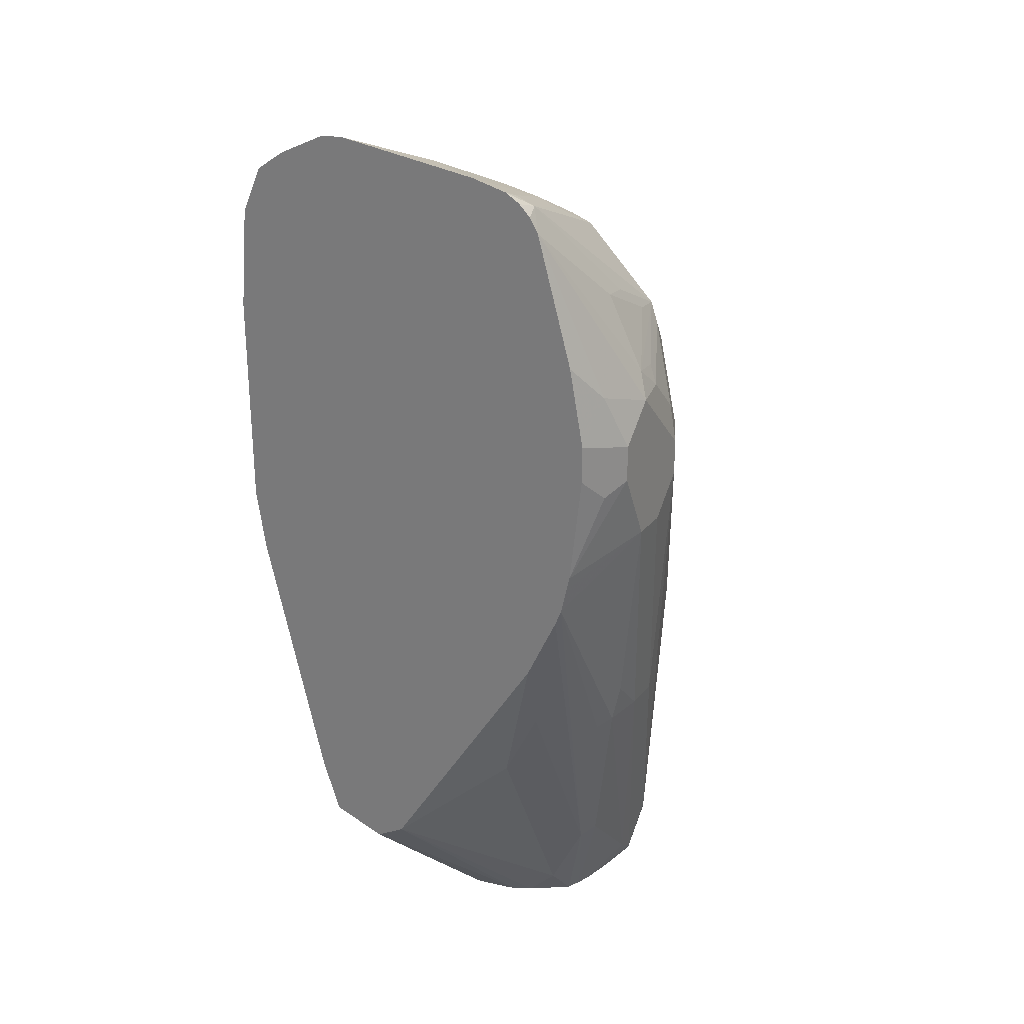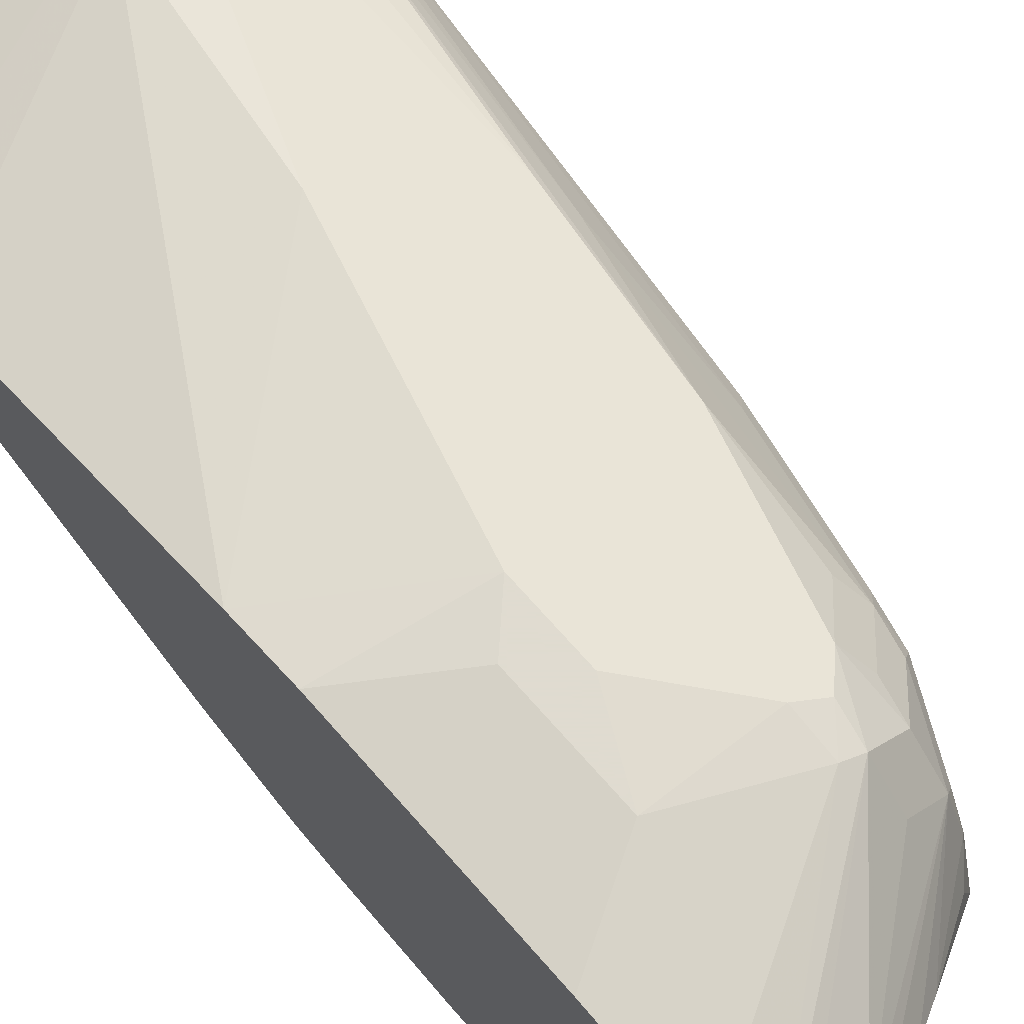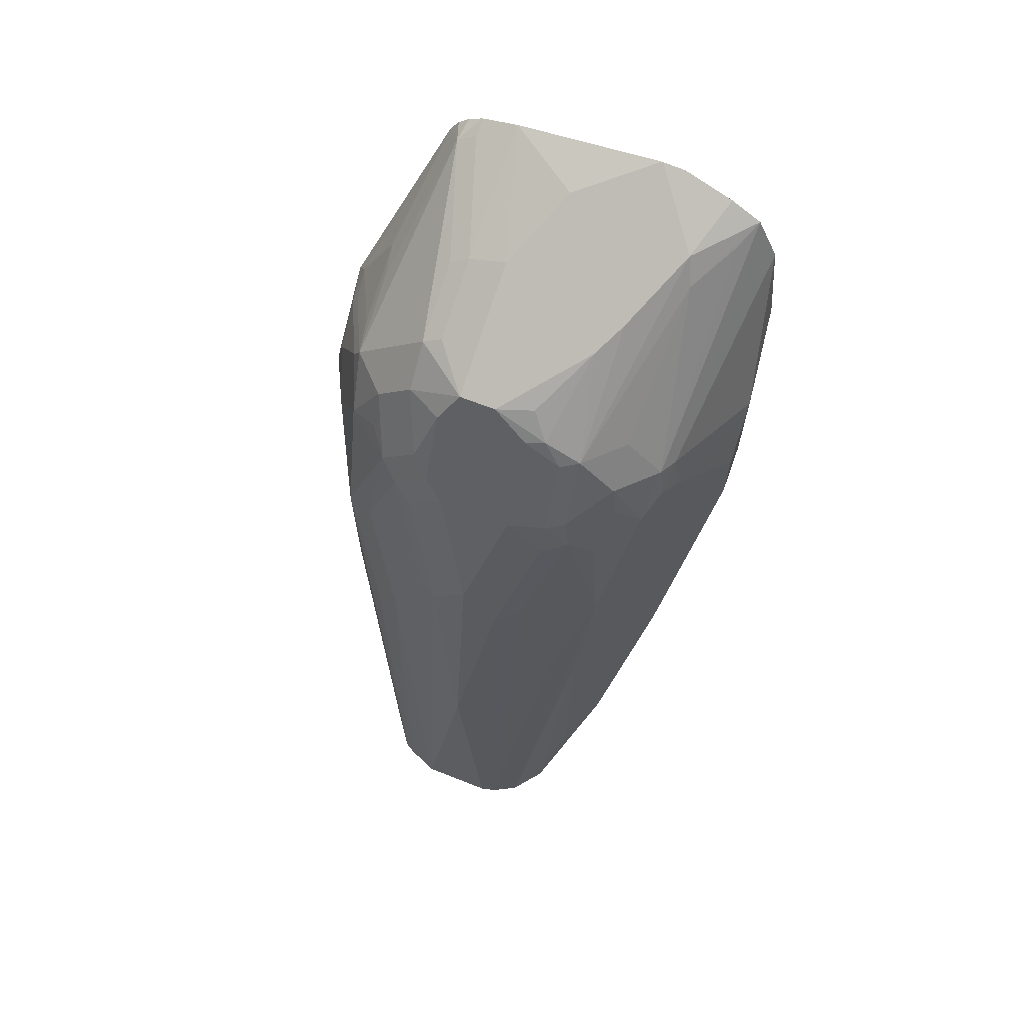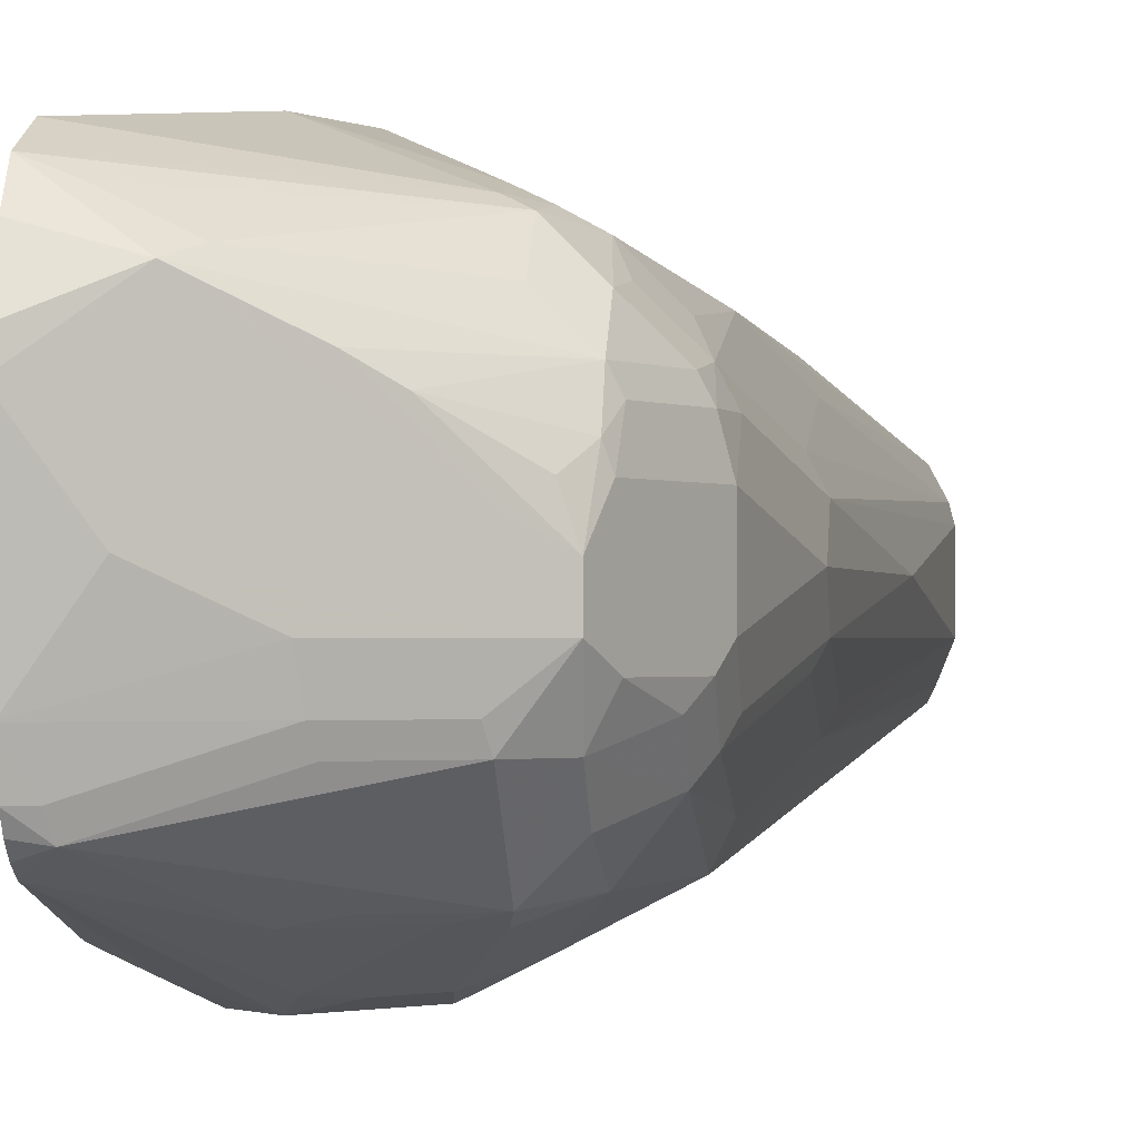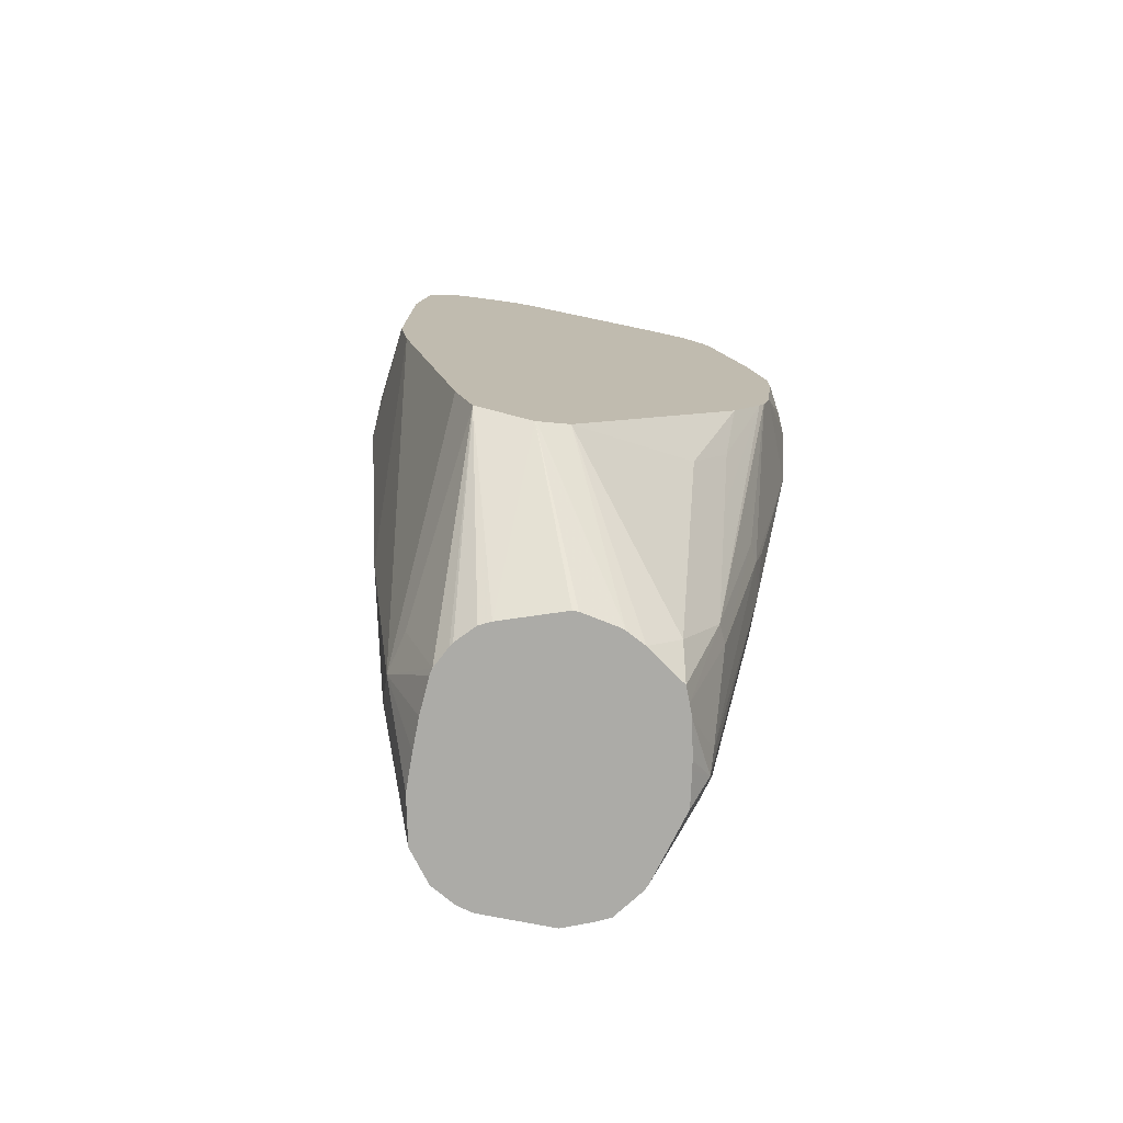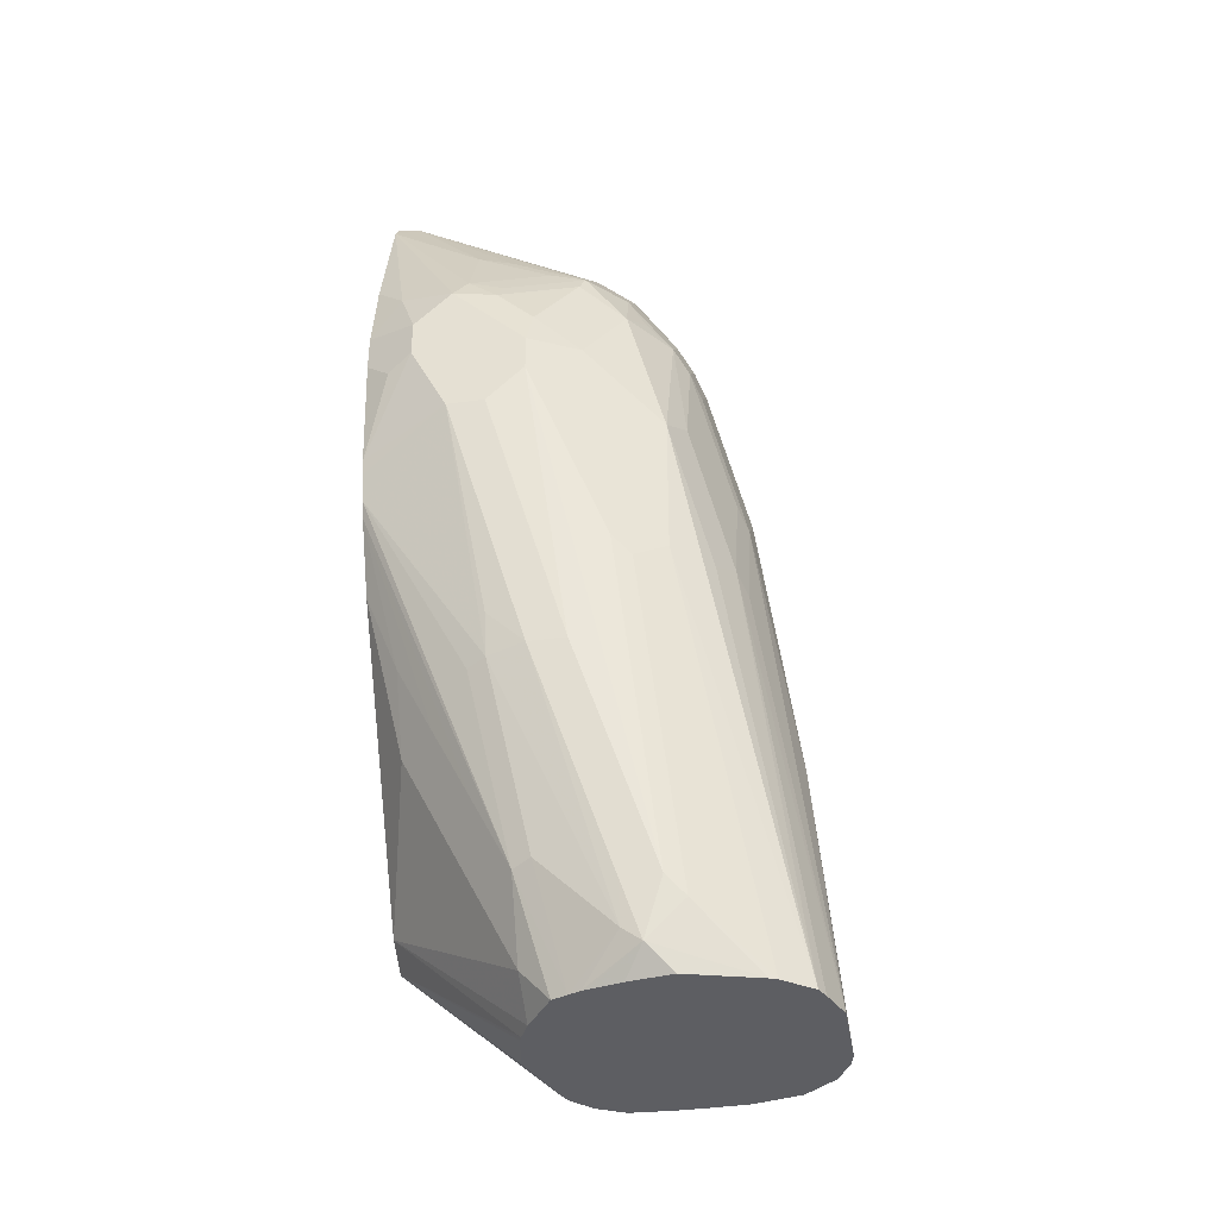
<metadata>
{"format":"obj","ext":"obj","renderer":"f3d","projection":"perspective","resolution":1024,"background":"white","views":[{"elev":26.6,"azim":120.2,"up":"+Y"},{"elev":70.2,"azim":138.7,"up":"+Z"},{"elev":67.0,"azim":-68.4,"up":"+Y"},{"elev":-1.0,"azim":-173.7,"up":"+Z"},{"elev":-76.3,"azim":79.0,"up":"+Y"},{"elev":-38.7,"azim":-170.3,"up":"+Y"}]}
</metadata>
<code>
v -0.342 0.1609 0.04023
v -0.2747 0.1122 0.0286
v -0.2747 0.147 0.03397
v -0.3218 0.181 0.04023
v -0.342 0.2011 0.04023
v -0.3554 0.1676 0.03352
v -0.4224 -0.08043 -7.87e-06
v -0.3822 0.02014 0.0201
v -0.4023 -0.1006 -7.87e-06
v -0.2747 -0.03396 -0.006269
v -0.2747 0.2677 0.03397
v -0.3218 0.2413 0.04023
v -0.3822 0.2413 0.0201
v -0.3554 0.2078 0.03352
v -0.4492 -0.08715 -0.01343
v -0.4682 -0.1439 -0.02515
v -0.4224 0.1408 -7.87e-06
v -0.4425 -0.1439 -0.01943
v -0.4224 -0.1439 -0.01896
v -0.4054 -0.1439 -0.01896
v -0.3853 -0.1439 -0.02014
v -0.3818 -0.1439 -0.02089
v -0.3797 -0.1006 -0.00504
v -0.2747 -0.06411 -0.01631
v -0.2747 0.3245 0.0286
v -0.3822 0.264 0.01507
v -0.3956 0.248 0.01339
v -0.409 0.2346 0.006702
v -0.4492 0.05365 -0.01343
v -0.4848 -0.1439 -0.03819
v -0.3704 -0.1439 -0.02656
v -0.3683 -0.1439 -0.02786
v -0.3584 -0.1439 -0.03715
v -0.3553 -0.1439 -0.04334
v -0.2747 -0.07418 -0.04648
v -0.2747 0.3505 0.01681
v -0.3922 0.2665 0.01006
v -0.4358 0.2279 -0.02682
v -0.4291 0.2145 -0.01343
v -0.4358 0.1475 -0.006718
v -0.4123 0.2665 -0.01007
v -0.4157 0.248 -0.006718
v -0.4922 -0.1439 -0.05196
v -0.4559 0.06708 -0.02682
v -0.3435 -0.1439 -0.07739
v -0.2747 -0.07393 -0.04724
v -0.3435 -0.1439 -0.08046
v -0.3471 -0.1439 -0.0995
v -0.3472 -0.1439 -0.1001
v -0.2747 0.3618 -7.87e-06
v -0.3118 0.357 -0.01007
v -0.3218 0.3444 -0.00504
v -0.2917 0.347 0.01006
v -0.3922 0.2866 -0.01007
v -0.4123 0.2866 -0.03018
v -0.4425 0.2213 -0.04024
v -0.4559 0.1475 -0.04695
v -0.4324 0.2464 -0.03018
v -0.4375 0.2439 -0.04024
v -0.4943 -0.1439 -0.06035
v -0.4626 0.1408 -0.06035
v -0.2747 -0.06411 -0.06382
v -0.3474 -0.1439 -0.1006
v -0.3481 -0.1439 -0.1029
v -0.2747 0.3748 -0.02706
v -0.2747 0.3756 -0.03956
v -0.3017 0.3621 -0.02014
v -0.3922 0.3168 -0.07042
v -0.352 0.3369 -0.03018
v -0.4123 0.2967 -0.05031
v -0.4174 0.2841 -0.04024
v -0.3688 0.3285 -0.04024
v -0.4626 0.1609 -0.08046
v -0.4425 0.2413 -0.06035
v -0.4291 0.2682 -0.06035
v -0.4827 8.85e-06 -0.08046
v -0.4943 -0.1439 -0.1006
v -0.352 -0.1439 -0.1106
v -0.3533 -0.1439 -0.1132
v -0.352 -0.1257 -0.1307
v -0.3319 -0.08547 -0.1307
v -0.2917 -0.005025 -0.1307
v -0.2747 0.07882 -0.155
v -0.2747 0.3756 -0.04024
v -0.3017 0.3621 -0.08046
v -0.3956 0.3151 -0.1006
v -0.409 0.3084 -0.1006
v -0.409 0.3084 -0.08046
v -0.4157 0.295 -0.06035
v -0.4023 0.3092 -0.06035
v -0.4626 0.1408 -0.1006
v -0.4425 0.2413 -0.1006
v -0.4425 0.2213 -0.1207
v -0.4291 0.2682 -0.1006
v -0.4626 0.0805 -0.1207
v -0.4576 0.09052 -0.1307
v -0.4874 -0.1439 -0.1176
v -0.3678 -0.1439 -0.1343
v -0.352 -0.08547 -0.1508
v -0.3319 -0.04525 -0.1508
v -0.3118 -0.005025 -0.1508
v -0.2917 0.03525 -0.1508
v -0.2747 0.1164 -0.1725
v -0.2747 0.3655 -0.1207
v -0.342 0.3419 -0.1006
v -0.3847 0.3168 -0.1207
v -0.3872 0.3118 -0.1307
v -0.4073 0.2916 -0.1307
v -0.4174 0.2916 -0.1106
v -0.4576 0.1508 -0.1106
v -0.4375 0.2514 -0.1106
v -0.4375 0.2313 -0.1307
v -0.4375 0.171 -0.1508
v -0.4291 0.1609 -0.1676
v -0.4492 0.0805 -0.1475
v -0.4843 -0.1439 -0.1238
v -0.376 -0.1439 -0.1377
v -0.3621 -0.08293 -0.1559
v -0.3319 0.01511 -0.171
v -0.2747 0.1251 -0.176
v -0.2747 0.3608 -0.1408
v -0.2841 0.357 -0.1408
v -0.3445 0.3369 -0.1207
v -0.347 0.3318 -0.1307
v -0.2866 0.352 -0.1508
v -0.3872 0.2715 -0.171
v -0.4073 0.2715 -0.1508
v -0.4299 0.2413 -0.1408
v -0.4299 0.2615 -0.1207
v -0.409 0.2413 -0.1676
v -0.3889 0.2011 -0.1877
v -0.3755 0.2011 -0.1944
v -0.4291 0.0805 -0.1676
v -0.4682 -0.1439 -0.1358
v -0.3822 -0.1439 -0.1401
v -0.4023 -0.1232 -0.1559
v -0.342 0.0176 -0.176
v -0.3218 0.1609 -0.2011
v -0.2747 0.1399 -0.1793
v -0.2747 0.356 -0.1487
v -0.2747 0.3498 -0.1549
v -0.2747 0.3419 -0.1597
v -0.3285 0.295 -0.1743
v -0.347 0.2916 -0.171
v -0.3688 0.2748 -0.1743
v -0.3285 0.2548 -0.1944
v -0.347 0.2514 -0.1911
v -0.3445 0.2413 -0.1961
v -0.3847 0.2615 -0.176
v -0.4174 0.2514 -0.1508
v -0.3646 0.2213 -0.1961
v -0.3621 0.2011 -0.2011
v -0.3755 0.181 -0.1944
v -0.4023 0.0805 -0.181
v -0.4123 0.07043 -0.176
v -0.3721 0.171 -0.1961
v -0.3621 0.181 -0.2011
v -0.4324 -0.1106 -0.1559
v -0.4643 -0.1439 -0.1373
v -0.3853 -0.1439 -0.1408
v -0.4123 -0.1307 -0.1559
v -0.4023 -0.1006 -0.1609
v -0.3621 0.02014 -0.181
v -0.342 0.04023 -0.181
v -0.342 0.1609 -0.2011
v -0.3017 0.2011 -0.2011
v -0.2747 0.1477 -0.181
v -0.3218 0.2413 -0.2011
v -0.2747 0.2717 -0.1795
v -0.2917 0.2514 -0.1911
v -0.342 0.2213 -0.2011
v -0.4224 -0.1006 -0.1609
v -0.3822 0.02014 -0.181
v -0.4255 -0.1439 -0.1481
v -0.4023 -0.1439 -0.1446
v -0.4071 -0.1439 -0.1453
v -0.3017 0.2213 -0.2011
v -0.2747 0.2077 -0.1876
v -0.2883 0.1944 -0.1944
v -0.2747 0.2282 -0.1876
f 99 103 100
f 100 103 101
f 101 103 102
f 104 122 123
f 99 120 103
f 104 123 105
f 105 123 106
f 104 121 122
f 99 119 120
f 96 110 112
f 99 117 118
f 98 117 99
f 96 116 97
f 96 115 116
f 96 114 115
f 96 112 113
f 96 113 114
f 106 123 124
f 99 118 119
f 106 124 107
f 114 133 116
f 107 125 126
f 116 133 134
f 95 110 96
f 114 116 115
f 114 153 133
f 114 132 153
f 114 131 132
f 114 130 131
f 114 128 130
f 107 124 125
f 113 128 114
f 111 129 128
f 111 128 112
f 109 129 111
f 108 129 109
f 108 128 129
f 108 127 128
f 108 126 127
f 107 126 108
f 112 128 113
f 93 111 112
f 70 88 89
f 92 111 93
f 77 95 96
f 76 91 77
f 75 87 94
f 75 88 87
f 75 89 88
f 74 111 92
f 74 94 111
f 74 75 94
f 77 96 97
f 73 93 91
f 73 74 92
f 73 91 76
f 72 88 90
f 71 89 75
f 70 90 88
f 70 72 90
f 70 89 71
f 117 135 136
f 73 92 93
f 77 91 95
f 79 98 80
f 80 98 99
f 91 110 95
f 91 93 110
f 87 111 94
f 87 109 111
f 87 108 109
f 87 107 108
f 87 106 107
f 86 105 106
f 86 106 87
f 85 105 86
f 85 104 105
f 84 104 85
f 83 102 103
f 82 102 83
f 82 101 102
f 81 101 82
f 81 100 101
f 80 100 81
f 80 99 100
f 93 112 110
f 117 136 118
f 162 172 173
f 118 137 119
f 148 168 171
f 146 148 147
f 146 168 148
f 143 145 144
f 143 146 145
f 142 170 168
f 142 169 170
f 142 146 143
f 148 171 151
f 142 168 146
f 138 163 173
f 138 164 163
f 138 167 139
f 138 166 167
f 138 177 166
f 138 168 177
f 138 171 168
f 138 152 171
f 138 173 165
f 148 151 149
f 151 171 152
f 154 172 155
f 168 170 177
f 167 179 178
f 166 179 167
f 166 178 179
f 166 180 178
f 166 177 180
f 162 173 163
f 69 88 72
f 161 176 174
f 161 175 176
f 161 172 162
f 160 175 161
f 159 161 174
f 158 161 159
f 158 172 161
f 157 173 172
f 157 165 173
f 155 172 158
f 154 157 172
f 138 157 152
f 118 136 137
f 138 165 157
f 137 163 164
f 126 149 130
f 126 148 149
f 126 147 148
f 126 146 147
f 126 145 146
f 126 144 145
f 125 144 126
f 125 143 144
f 126 130 127
f 125 142 143
f 125 140 141
f 122 124 123
f 122 125 124
f 121 125 122
f 121 140 125
f 120 137 138
f 120 138 139
f 119 137 120
f 125 141 142
f 127 130 150
f 127 150 128
f 128 150 130
f 136 163 137
f 136 162 163
f 136 161 162
f 135 161 136
f 135 160 161
f 134 155 158
f 134 158 159
f 133 157 154
f 133 156 157
f 133 153 156
f 133 155 134
f 133 154 155
f 132 151 152
f 132 156 153
f 132 157 156
f 132 152 157
f 131 151 132
f 130 151 131
f 130 149 151
f 137 164 138
f 68 85 86
f 17 28 29
f 68 87 88
f 14 28 17
f 13 28 14
f 13 27 28
f 13 26 27
f 12 26 13
f 12 25 26
f 11 25 12
f 10 23 24
f 15 29 16
f 9 23 10
f 9 21 22
f 9 20 21
f 9 19 20
f 9 18 19
f 9 16 18
f 7 29 15
f 7 17 29
f 7 9 8
f 9 22 23
f 7 16 9
f 16 30 43
f 16 60 77
f 16 48 47
f 16 49 48
f 16 63 49
f 16 64 63
f 16 78 64
f 16 79 78
f 16 98 79
f 16 117 98
f 16 43 60
f 16 135 117
f 16 175 160
f 16 176 175
f 16 174 176
f 16 159 174
f 16 134 159
f 16 116 134
f 16 97 116
f 16 77 97
f 16 160 135
f 7 15 16
f 6 17 7
f 6 14 17
f 2 83 103
f 2 62 83
f 2 46 62
f 2 35 46
f 2 24 35
f 2 10 24
f 2 9 10
f 2 8 9
f 2 103 120
f 1 8 2
f 1 6 7
f 1 14 6
f 1 5 14
f 1 12 5
f 1 4 12
f 1 3 4
f 1 2 3
f 169 180 170
f 1 7 8
f 2 120 139
f 2 139 167
f 2 167 178
f 5 13 14
f 5 12 13
f 3 12 4
f 3 11 12
f 2 11 3
f 2 25 11
f 2 36 25
f 2 50 36
f 2 65 50
f 2 66 65
f 2 84 66
f 2 104 84
f 2 121 104
f 2 140 121
f 2 141 140
f 2 142 141
f 2 169 142
f 2 180 169
f 2 178 180
f 16 47 45
f 16 45 34
f 16 34 33
f 16 33 32
f 55 70 71
f 52 55 54
f 51 55 52
f 51 69 55
f 51 68 69
f 51 67 68
f 51 66 67
f 51 65 66
f 55 71 59
f 50 65 51
f 46 63 64
f 46 49 63
f 43 61 60
f 43 57 61
f 43 44 57
f 41 55 58
f 38 59 56
f 38 58 59
f 46 64 62
f 55 59 58
f 55 69 72
f 55 72 70
f 68 86 87
f 67 85 68
f 66 85 67
f 66 84 85
f 62 82 83
f 62 81 82
f 62 80 81
f 62 79 80
f 62 78 79
f 62 64 78
f 61 73 76
f 60 61 76
f 60 76 77
f 59 75 74
f 59 71 75
f 56 74 73
f 56 59 74
f 56 61 57
f 56 73 61
f 38 41 58
f 68 88 69
f 38 42 41
f 38 44 40
f 28 38 39
f 27 37 28
f 26 37 27
f 26 36 37
f 25 36 26
f 24 34 35
f 24 33 34
f 24 32 33
f 28 39 40
f 24 31 32
f 22 31 24
f 16 29 30
f 16 19 18
f 16 20 19
f 16 21 20
f 16 22 21
f 16 31 22
f 16 32 31
f 22 24 23
f 28 40 29
f 28 37 41
f 28 41 42
f 38 57 44
f 38 56 57
f 37 55 41
f 37 54 55
f 37 52 54
f 37 53 52
f 36 53 37
f 36 52 53
f 36 51 52
f 36 50 51
f 35 49 46
f 35 48 49
f 35 47 48
f 35 45 47
f 34 45 35
f 30 44 43
f 30 40 44
f 29 40 30
f 28 42 38
f 38 40 39
f 170 180 177

</code>
